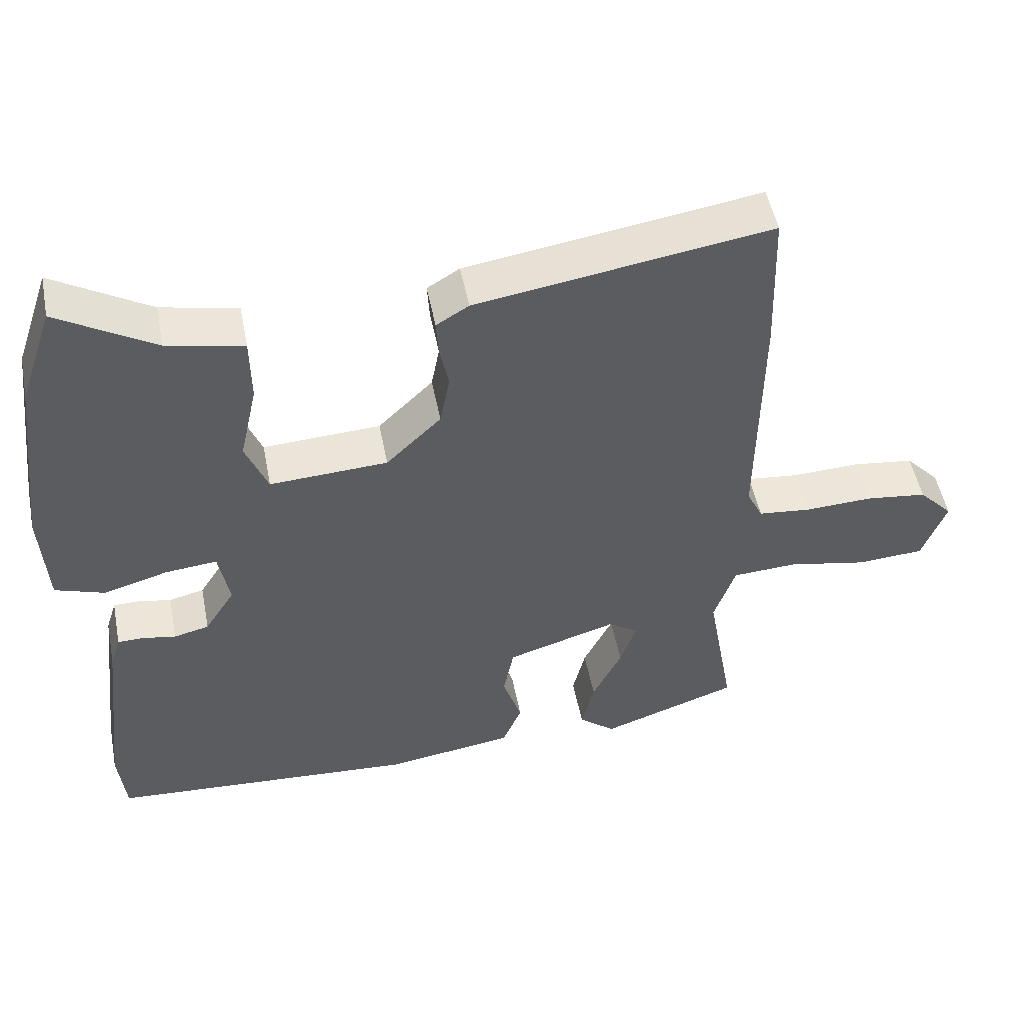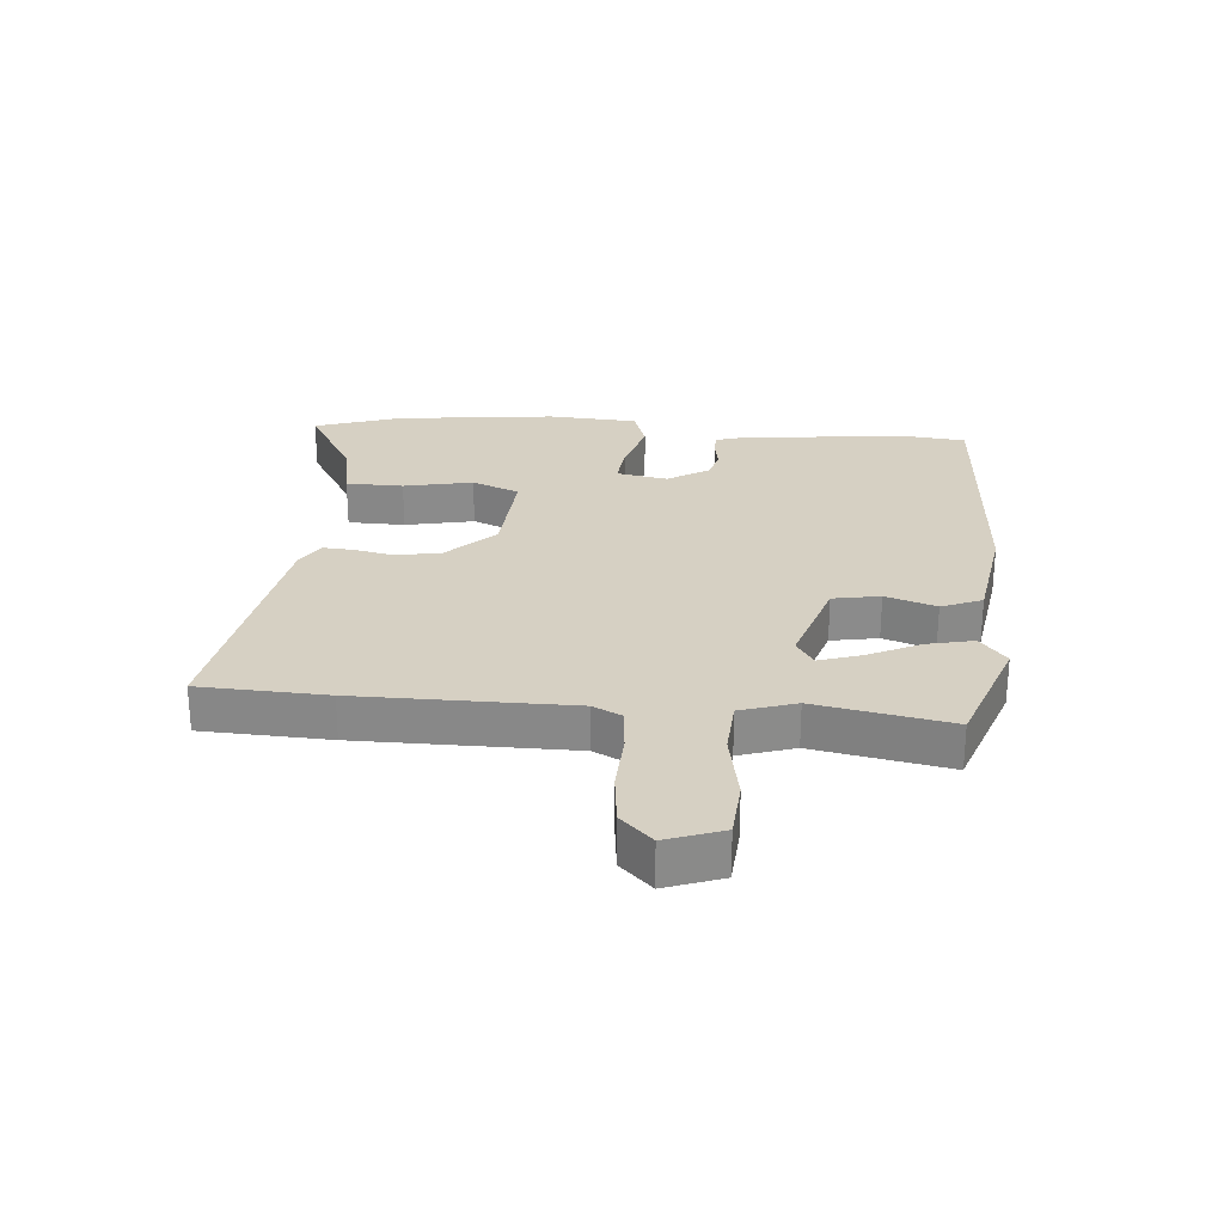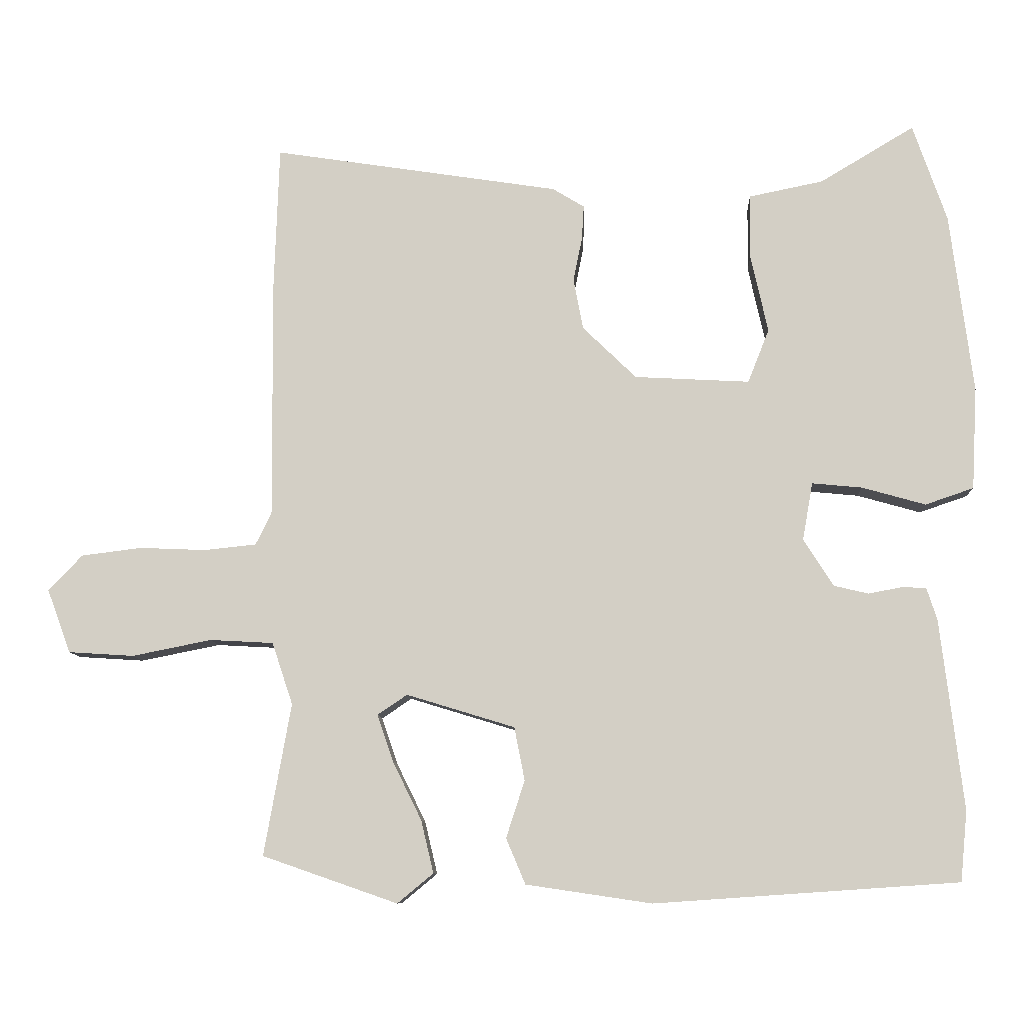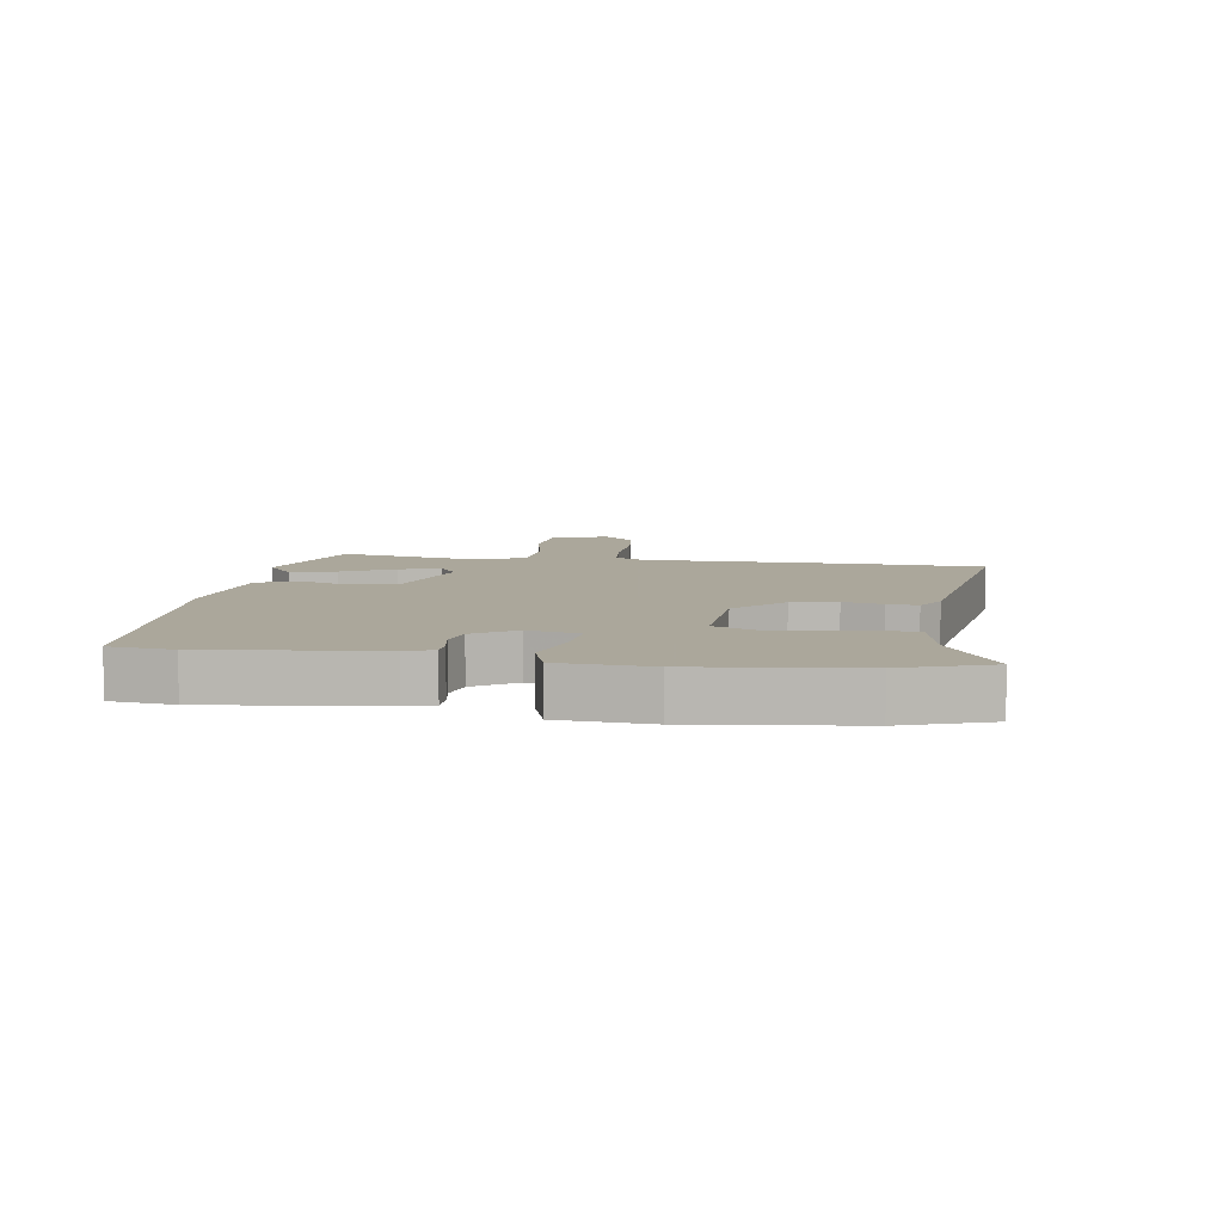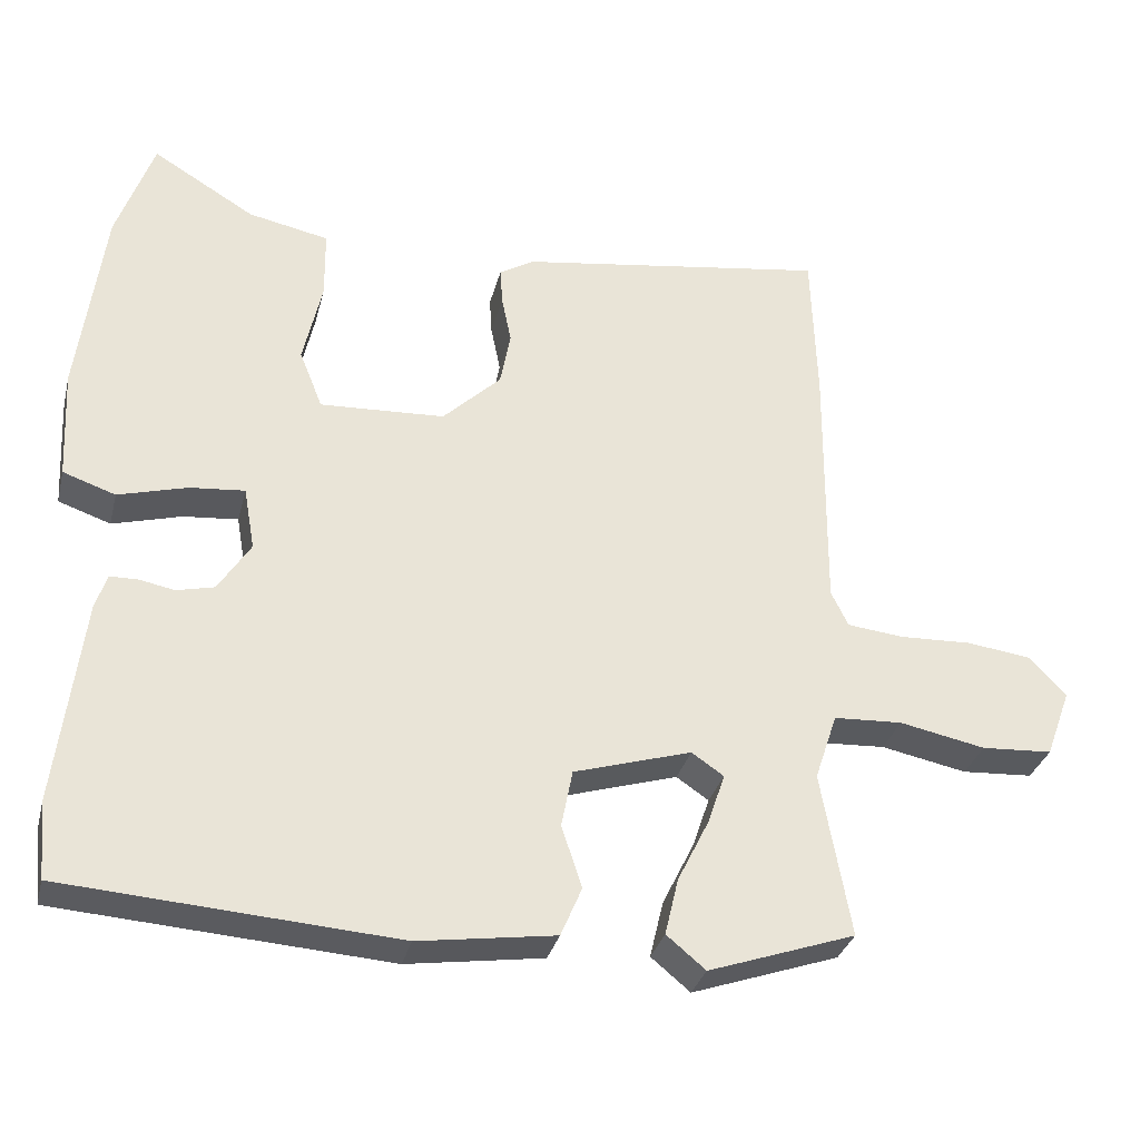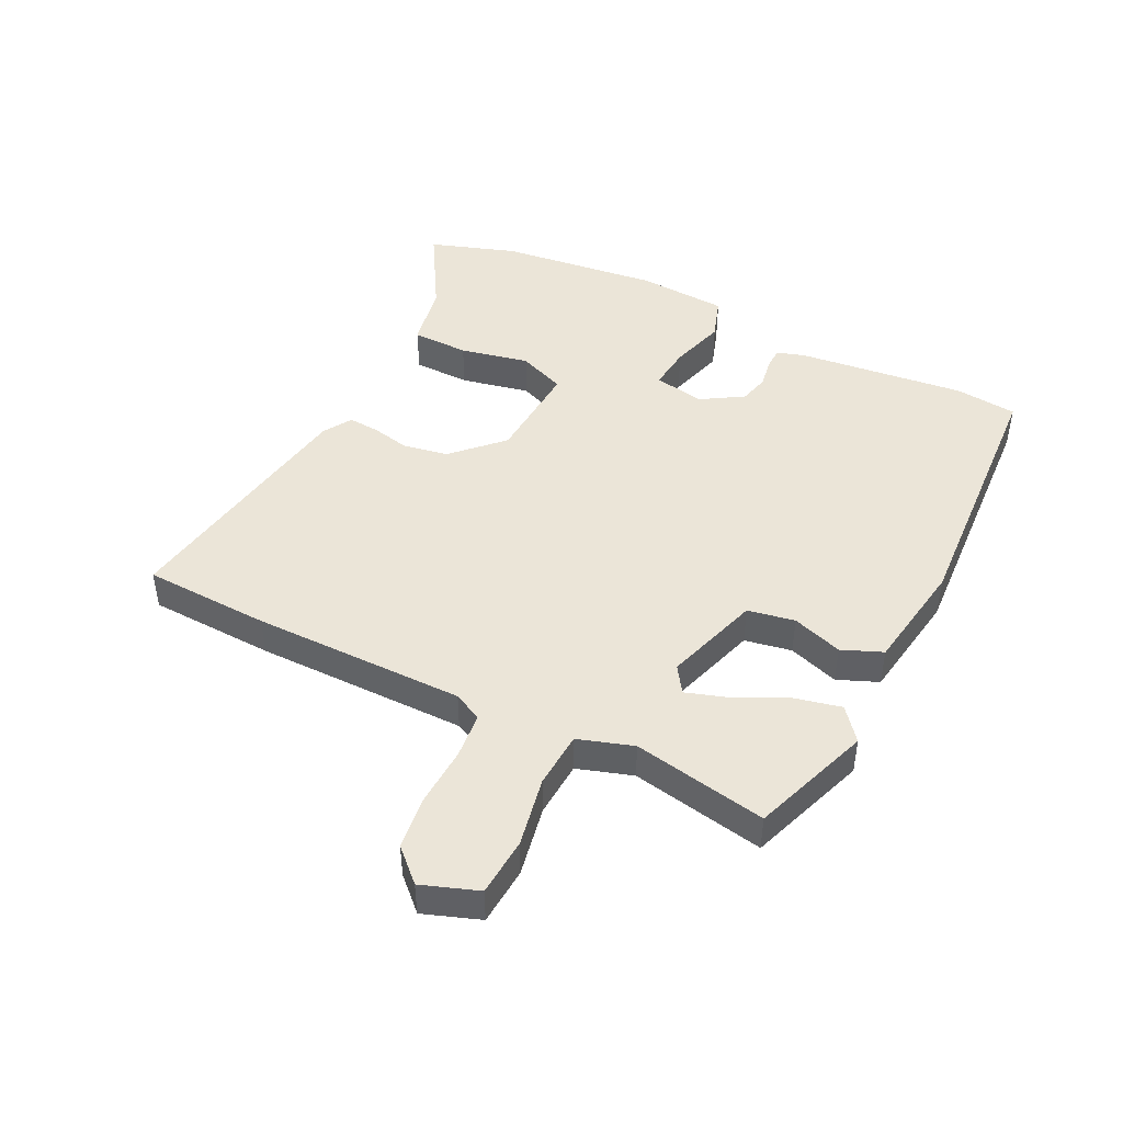
<metadata>
{"format":"obj","ext":"obj","renderer":"f3d","projection":"perspective","resolution":1024,"background":"white","views":[{"elev":50.9,"azim":-11.1,"up":"+Z"},{"elev":26.5,"azim":95.4,"up":"+Y"},{"elev":-9.4,"azim":-177.3,"up":"+Z"},{"elev":8.2,"azim":-81.0,"up":"+Y"},{"elev":-32.2,"azim":-13.9,"up":"+Z"},{"elev":45.6,"azim":116.9,"up":"+Y"}]}
</metadata>
<code>
v -0.509 0.07 0.474
v -0.46 0.07 0.616
v -0.323 0.07 0.534
v -0.215 0.07 0.512
v -0.214 0.07 0.418
v -0.239 0.07 0.305
v -0.208 0.07 0.227
v -0.041 0.07 0.236
v 0.037 0.07 0.312
v 0.051 0.07 0.386
v 0.038 0.07 0.45
v 0.035 0.07 0.5
v 0.081 0.07 0.528
v 0.497 0.07 0.592
v 0.504 0.07 0.384
v 0.501 0.07 0.035
v 0.524 0.07 -0.012
v 0.599 0.07 -0.02
v 0.696 0.07 -0.016
v 0.783 0.07 -0.027
v 0.832 0.07 -0.079
v 0.798 0.07 -0.171
v 0.703 0.07 -0.177
v 0.588 0.07 -0.154
v 0.496 0.07 -0.159
v 0.466 0.07 -0.249
v 0.505 0.07 -0.469
v 0.309 0.07 -0.537
v 0.257 0.07 -0.494
v 0.275 0.07 -0.418
v 0.317 0.07 -0.333
v 0.34 0.07 -0.265
v 0.297 0.07 -0.236
v 0.14 0.07 -0.284
v 0.125 0.07 -0.361
v 0.152 0.07 -0.444
v 0.124 0.07 -0.51
v -0.058 0.07 -0.537
v -0.499 0.07 -0.507
v -0.509 0.07 -0.405
v -0.476 0.07 -0.129
v -0.461 0.07 -0.083
v -0.425 0.07 -0.082
v -0.377 0.07 -0.091
v -0.327 0.07 -0.079
v -0.284 0.07 -0.011
v -0.299 0.07 0.073
v -0.372 0.07 0.066
v -0.464 0.07 0.04
v -0.534 0.07 0.064
v -0.542 0.07 0.212
v -0.509 0 0.474
v -0.46 0 0.616
v -0.323 0 0.534
v -0.215 0 0.512
v -0.214 0 0.418
v -0.239 0 0.305
v -0.208 0 0.227
v -0.041 0 0.236
v 0.037 0 0.312
v 0.051 0 0.386
v 0.038 0 0.45
v 0.035 0 0.5
v 0.081 0 0.528
v 0.497 0 0.592
v 0.504 0 0.384
v 0.501 0 0.035
v 0.524 0 -0.012
v 0.599 0 -0.02
v 0.696 0 -0.016
v 0.783 0 -0.027
v 0.832 0 -0.079
v 0.798 0 -0.171
v 0.703 0 -0.177
v 0.588 0 -0.154
v 0.496 0 -0.159
v 0.466 0 -0.249
v 0.505 0 -0.469
v 0.309 0 -0.537
v 0.257 0 -0.494
v 0.275 0 -0.418
v 0.317 0 -0.333
v 0.34 0 -0.265
v 0.297 0 -0.236
v 0.14 0 -0.284
v 0.125 0 -0.361
v 0.152 0 -0.444
v 0.124 0 -0.51
v -0.058 0 -0.537
v -0.499 0 -0.507
v -0.509 0 -0.405
v -0.476 0 -0.129
v -0.461 0 -0.083
v -0.425 0 -0.082
v -0.377 0 -0.091
v -0.327 0 -0.079
v -0.284 0 -0.011
v -0.299 0 0.073
v -0.372 0 0.066
v -0.464 0 0.04
v -0.534 0 0.064
v -0.542 0 0.212
f 48 49 50 51
f 47 48 51 1
f 41 42 43 44
f 41 44 45
f 40 41 45
f 39 40 45 46
f 35 36 37 38
f 34 35 38 39
f 28 29 30 31
f 26 27 28 31
f 25 26 31 32
f 21 22 23 24
f 21 24 25
f 18 19 20 21
f 17 18 21 25
f 16 17 25 32
f 10 11 12 13
f 9 10 13 14
f 8 9 14 15
f 3 4 5 6
f 1 2 3 6
f 47 1 6 7
f 46 47 7 8
f 34 39 46 8
f 33 34 8 15
f 15 16 32 33
f 102 101 100 99
f 52 102 99 98
f 95 94 93 92
f 96 95 92
f 96 92 91
f 97 96 91 90
f 89 88 87 86
f 90 89 86 85
f 82 81 80 79
f 82 79 78 77
f 83 82 77 76
f 75 74 73 72
f 76 75 72
f 72 71 70 69
f 76 72 69 68
f 83 76 68 67
f 64 63 62 61
f 65 64 61 60
f 66 65 60 59
f 57 56 55 54
f 57 54 53 52
f 58 57 52 98
f 59 58 98 97
f 59 97 90 85
f 66 59 85 84
f 84 83 67 66
f 1 52 53 2
f 2 53 54 3
f 3 54 55 4
f 4 55 56 5
f 5 56 57 6
f 6 57 58 7
f 7 58 59 8
f 8 59 60 9
f 9 60 61 10
f 10 61 62 11
f 11 62 63 12
f 12 63 64 13
f 13 64 65 14
f 14 65 66 15
f 15 66 67 16
f 16 67 68 17
f 17 68 69 18
f 18 69 70 19
f 19 70 71 20
f 20 71 72 21
f 21 72 73 22
f 22 73 74 23
f 23 74 75 24
f 24 75 76 25
f 25 76 77 26
f 26 77 78 27
f 27 78 79 28
f 28 79 80 29
f 29 80 81 30
f 30 81 82 31
f 31 82 83 32
f 32 83 84 33
f 33 84 85 34
f 34 85 86 35
f 35 86 87 36
f 36 87 88 37
f 37 88 89 38
f 38 89 90 39
f 39 90 91 40
f 40 91 92 41
f 41 92 93 42
f 42 93 94 43
f 43 94 95 44
f 44 95 96 45
f 45 96 97 46
f 46 97 98 47
f 47 98 99 48
f 48 99 100 49
f 49 100 101 50
f 50 101 102 51
f 51 102 52 1

</code>
